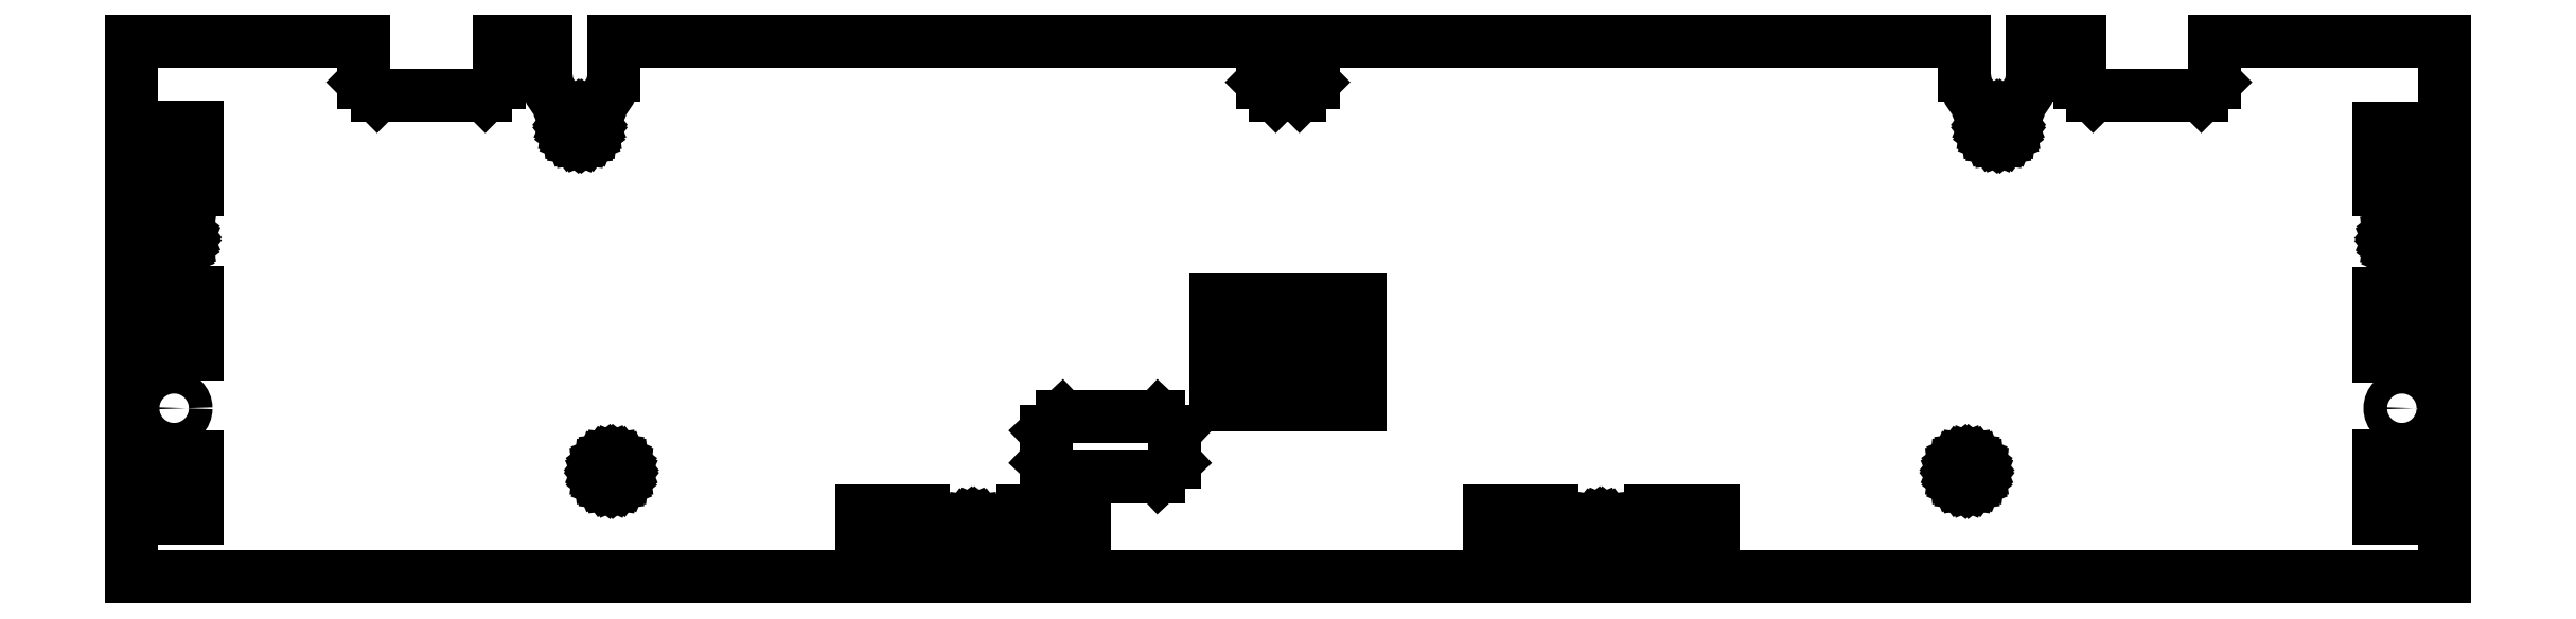
<metadata>
{"format":"dxf","ext":"dxf","renderer":"ezdxf+matplotlib","layout":"modelspace","background":"white","min_lineweight":24,"dpi":150}
</metadata>
<code>
0
SECTION
2
ENTITIES
0
LINE
8
0
10
7.592
20
85.01
30
0
11
41.89
21
85.01
31
0
0
LINE
8
0
10
313.6
20
77.01
30
0
11
297.6
21
77.01
31
0
0
LINE
8
0
10
295.6
20
85.01
30
0
11
295.6
21
79.01
31
0
0
LINE
8
0
10
41.89
20
79.01
30
0
11
41.89
21
85.01
31
0
0
LINE
8
0
10
61.89
20
85.01
30
0
11
68.89
21
85.01
31
0
0
LINE
8
0
10
41.89
20
79.01
30
0
11
43.89
21
77.01
31
0
0
LINE
8
0
10
61.89
20
79.01
30
0
11
61.89
21
85.01
31
0
0
LINE
8
0
10
315.6
20
85.01
30
0
11
315.6
21
79.01
31
0
0
LINE
8
0
10
78.89
20
85.01
30
0
11
174.8
21
85.01
31
0
0
LINE
8
0
10
59.89
20
77.01
30
0
11
43.89
21
77.01
31
0
0
LINE
8
0
10
295.6
20
79.01
30
0
11
297.6
21
77.01
31
0
0
LINE
8
0
10
288.6
20
85.01
30
0
11
295.6
21
85.01
31
0
0
LINE
8
0
10
349.5
20
5.949
30
0
11
7.592
21
5.949
31
0
0
LINE
8
0
10
315.6
20
79.01
30
0
11
313.6
21
77.01
31
0
0
LINE
8
0
10
315.6
20
85.01
30
0
11
349.5
21
85.01
31
0
0
LINE
8
0
10
61.89
20
79.01
30
0
11
59.89
21
77.01
31
0
0
LINE
8
0
10
75.45
20
73.41
30
0
11
75.16
21
73.78
31
0
0
LINE
8
0
10
75.63
20
72.98
30
0
11
75.45
21
73.41
31
0
0
LINE
8
0
10
283.1
20
74.25
30
0
11
282.7
21
74.07
31
0
0
LINE
8
0
10
284.5
20
74.07
30
0
11
284.1
21
74.25
31
0
0
LINE
8
0
10
281.9
20
72.98
30
0
11
281.8
21
72.51
31
0
0
LINE
8
0
10
132.5
20
10.51
30
0
11
132.9
21
10.69
31
0
0
LINE
8
0
10
75.45
20
71.61
30
0
11
75.63
21
72.05
31
0
0
LINE
8
0
10
189.2
20
46.75
30
0
11
189.2
21
31.35
31
0
0
LINE
8
0
10
226.4
20
13.15
30
0
11
226.1
21
13.52
31
0
0
LINE
8
0
10
241.4
20
15.7
30
0
11
232.2
21
15.7
31
0
0
LINE
8
0
10
226.1
20
10.97
30
0
11
226.4
21
11.35
31
0
0
LINE
8
0
10
223
20
12.25
30
0
11
223.1
21
11.78
31
0
0
LINE
8
0
10
131.5
20
10.51
30
0
11
132
21
10.45
31
0
0
LINE
8
0
10
115.5
20
8.799
30
0
11
124.7
21
8.799
31
0
0
LINE
8
0
10
217.6
20
8.799
30
0
11
217.6
21
15.7
31
0
0
LINE
8
0
10
130.4
20
11.35
30
0
11
130.7
21
10.97
31
0
0
LINE
8
0
10
73.42
20
70.77
30
0
11
73.89
21
70.71
31
0
0
LINE
8
0
10
74.35
20
74.25
30
0
11
73.89
21
74.31
31
0
0
LINE
8
0
10
75.63
20
72.05
30
0
11
75.69
21
72.51
31
0
0
LINE
8
0
10
124.7
20
15.7
30
0
11
115.5
21
15.7
31
0
0
LINE
8
0
10
284.5
20
70.95
30
0
11
284.9
21
71.24
31
0
0
LINE
8
0
10
223.9
20
13.81
30
0
11
223.6
21
13.52
31
0
0
LINE
8
0
10
241.4
20
8.799
30
0
11
241.4
21
15.7
31
0
0
LINE
8
0
10
73.42
20
74.25
30
0
11
72.99
21
74.07
31
0
0
LINE
8
0
10
226.1
20
13.52
30
0
11
225.8
21
13.81
31
0
0
LINE
8
0
10
148.5
20
8.799
30
0
11
148.5
21
15.7
31
0
0
LINE
8
0
10
282.3
20
71.24
30
0
11
282.7
21
70.95
31
0
0
LINE
8
0
10
73.89
20
70.71
30
0
11
74.35
21
70.77
31
0
0
LINE
8
0
10
130.3
20
12.72
30
0
11
130.2
21
12.25
31
0
0
LINE
8
0
10
75.69
20
72.51
30
0
11
75.63
21
72.98
31
0
0
LINE
8
0
10
139.3
20
15.7
30
0
11
139.3
21
8.799
31
0
0
LINE
8
0
10
208.4
20
8.799
30
0
11
217.6
21
8.799
31
0
0
LINE
8
0
10
223.6
20
13.52
30
0
11
223.3
21
13.15
31
0
0
LINE
8
0
10
224.4
20
10.51
30
0
11
224.9
21
10.45
31
0
0
LINE
8
0
10
223.9
20
10.69
30
0
11
224.4
21
10.51
31
0
0
LINE
8
0
10
226.4
20
11.35
30
0
11
226.6
21
11.78
31
0
0
LINE
8
0
10
225.8
20
10.69
30
0
11
226.1
21
10.97
31
0
0
LINE
8
0
10
285.3
20
72.05
30
0
11
285.4
21
72.51
31
0
0
LINE
8
0
10
72.15
20
72.98
30
0
11
72.09
21
72.51
31
0
0
LINE
8
0
10
232.2
20
15.7
30
0
11
232.2
21
8.799
31
0
0
LINE
8
0
10
223.3
20
13.15
30
0
11
223.1
21
12.72
31
0
0
LINE
8
0
10
72.61
20
71.24
30
0
11
72.99
21
70.95
31
0
0
LINE
8
0
10
133.6
20
13.15
30
0
11
133.3
21
13.52
31
0
0
LINE
8
0
10
131.5
20
13.99
30
0
11
131.1
21
13.81
31
0
0
LINE
8
0
10
130.2
20
12.25
30
0
11
130.3
21
11.78
31
0
0
LINE
8
0
10
133.8
20
12.25
30
0
11
133.7
21
12.72
31
0
0
LINE
8
0
10
174.8
20
31.35
30
0
11
167.9
21
31.35
31
0
0
LINE
8
0
10
74.79
20
74.07
30
0
11
74.35
21
74.25
31
0
0
LINE
8
0
10
133.7
20
12.72
30
0
11
133.6
21
13.15
31
0
0
LINE
8
0
10
226.6
20
11.78
30
0
11
226.7
21
12.25
31
0
0
LINE
8
0
10
130.7
20
13.52
30
0
11
130.4
21
13.15
31
0
0
LINE
8
0
10
217.6
20
15.7
30
0
11
208.4
21
15.7
31
0
0
LINE
8
0
10
232.2
20
8.799
30
0
11
241.4
21
8.799
31
0
0
LINE
8
0
10
72.61
20
73.78
30
0
11
72.33
21
73.41
31
0
0
LINE
8
0
10
285.4
20
72.51
30
0
11
285.3
21
72.98
31
0
0
LINE
8
0
10
130.3
20
11.78
30
0
11
130.4
21
11.35
31
0
0
LINE
8
0
10
167.9
20
46.75
30
0
11
174.8
21
46.75
31
0
0
LINE
8
0
10
226.6
20
12.72
30
0
11
226.4
21
13.15
31
0
0
LINE
8
0
10
224.9
20
14.05
30
0
11
224.4
21
13.99
31
0
0
LINE
8
0
10
75.16
20
73.78
30
0
11
74.79
21
74.07
31
0
0
LINE
8
0
10
283.1
20
70.77
30
0
11
283.6
21
70.71
31
0
0
LINE
8
0
10
132.9
20
10.69
30
0
11
133.3
21
10.97
31
0
0
LINE
8
0
10
285.2
20
71.61
30
0
11
285.3
21
72.05
31
0
0
LINE
8
0
10
223.3
20
11.35
30
0
11
223.6
21
10.97
31
0
0
LINE
8
0
10
72.15
20
72.05
30
0
11
72.33
21
71.61
31
0
0
LINE
8
0
10
285.2
20
73.41
30
0
11
284.9
21
73.78
31
0
0
LINE
8
0
10
282
20
73.41
30
0
11
281.9
21
72.98
31
0
0
LINE
8
0
10
174.8
20
46.75
30
0
11
174.8
21
31.35
31
0
0
LINE
8
0
10
131.1
20
10.69
30
0
11
131.5
21
10.51
31
0
0
LINE
8
0
10
72.09
20
72.51
30
0
11
72.15
21
72.05
31
0
0
LINE
8
0
10
282.3
20
73.78
30
0
11
282
21
73.41
31
0
0
LINE
8
0
10
132
20
10.45
30
0
11
132.5
21
10.51
31
0
0
LINE
8
0
10
281.9
20
72.05
30
0
11
282
21
71.61
31
0
0
LINE
8
0
10
131.1
20
13.81
30
0
11
130.7
21
13.52
31
0
0
LINE
8
0
10
284.9
20
71.24
30
0
11
285.2
21
71.61
31
0
0
LINE
8
0
10
148.5
20
15.7
30
0
11
139.3
21
15.7
31
0
0
LINE
8
0
10
133.6
20
11.35
30
0
11
133.7
21
11.78
31
0
0
LINE
8
0
10
72.33
20
73.41
30
0
11
72.15
21
72.98
31
0
0
LINE
8
0
10
133.3
20
10.97
30
0
11
133.6
21
11.35
31
0
0
LINE
8
0
10
225.8
20
13.81
30
0
11
225.3
21
13.99
31
0
0
LINE
8
0
10
223.6
20
10.97
30
0
11
223.9
21
10.69
31
0
0
LINE
8
0
10
124.7
20
8.799
30
0
11
124.7
21
15.7
31
0
0
LINE
8
0
10
284.9
20
73.78
30
0
11
284.5
21
74.07
31
0
0
LINE
8
0
10
132.9
20
13.81
30
0
11
132.5
21
13.99
31
0
0
LINE
8
0
10
282
20
71.61
30
0
11
282.3
21
71.24
31
0
0
LINE
8
0
10
133.7
20
11.78
30
0
11
133.8
21
12.25
31
0
0
LINE
8
0
10
167.9
20
31.35
30
0
11
167.9
21
46.75
31
0
0
LINE
8
0
10
284.1
20
70.77
30
0
11
284.5
21
70.95
31
0
0
LINE
8
0
10
139.3
20
8.799
30
0
11
148.5
21
8.799
31
0
0
LINE
8
0
10
72.99
20
70.95
30
0
11
73.42
21
70.77
31
0
0
LINE
8
0
10
225.3
20
13.99
30
0
11
224.9
21
14.05
31
0
0
LINE
8
0
10
75.16
20
71.24
30
0
11
75.45
21
71.61
31
0
0
LINE
8
0
10
74.79
20
70.95
30
0
11
75.16
21
71.24
31
0
0
LINE
8
0
10
74.35
20
70.77
30
0
11
74.79
21
70.95
31
0
0
LINE
8
0
10
72.33
20
71.61
30
0
11
72.61
21
71.24
31
0
0
LINE
8
0
10
72.99
20
74.07
30
0
11
72.61
21
73.78
31
0
0
LINE
8
0
10
73.89
20
74.31
30
0
11
73.42
21
74.25
31
0
0
LINE
8
0
10
283.6
20
74.31
30
0
11
283.1
21
74.25
31
0
0
LINE
8
0
10
284.1
20
74.25
30
0
11
283.6
21
74.31
31
0
0
LINE
8
0
10
285.3
20
72.98
30
0
11
285.2
21
73.41
31
0
0
LINE
8
0
10
283.6
20
70.71
30
0
11
284.1
21
70.77
31
0
0
LINE
8
0
10
282.7
20
70.95
30
0
11
283.1
21
70.77
31
0
0
LINE
8
0
10
281.8
20
72.51
30
0
11
281.9
21
72.05
31
0
0
LINE
8
0
10
282.7
20
74.07
30
0
11
282.3
21
73.78
31
0
0
LINE
8
0
10
130.7
20
10.97
30
0
11
131.1
21
10.69
31
0
0
LINE
8
0
10
130.4
20
13.15
30
0
11
130.3
21
12.72
31
0
0
LINE
8
0
10
132
20
14.05
30
0
11
131.5
21
13.99
31
0
0
LINE
8
0
10
132.5
20
13.99
30
0
11
132
21
14.05
31
0
0
LINE
8
0
10
133.3
20
13.52
30
0
11
132.9
21
13.81
31
0
0
LINE
8
0
10
189.2
20
31.35
30
0
11
182.3
21
31.35
31
0
0
LINE
8
0
10
182.3
20
31.35
30
0
11
182.3
21
46.75
31
0
0
LINE
8
0
10
182.3
20
46.75
30
0
11
189.2
21
46.75
31
0
0
LINE
8
0
10
226.7
20
12.25
30
0
11
226.6
21
12.72
31
0
0
LINE
8
0
10
225.3
20
10.51
30
0
11
225.8
21
10.69
31
0
0
LINE
8
0
10
224.9
20
10.45
30
0
11
225.3
21
10.51
31
0
0
LINE
8
0
10
223.1
20
11.78
30
0
11
223.3
21
11.35
31
0
0
LINE
8
0
10
223.1
20
12.72
30
0
11
223
21
12.25
31
0
0
LINE
8
0
10
224.4
20
13.99
30
0
11
223.9
21
13.81
31
0
0
LINE
8
0
10
115.5
20
15.7
30
0
11
115.5
21
8.799
31
0
0
LINE
8
0
10
208.4
20
15.7
30
0
11
208.4
21
8.799
31
0
0
LINE
8
0
10
278.9
20
23.25
30
0
11
279.4
21
23.19
31
0
0
LINE
8
0
10
279.4
20
23.19
30
0
11
279.8
21
23.01
31
0
0
LINE
8
0
10
279.8
20
23.01
30
0
11
280.2
21
22.72
31
0
0
LINE
8
0
10
280.2
20
22.72
30
0
11
280.5
21
22.35
31
0
0
LINE
8
0
10
280.5
20
22.35
30
0
11
280.7
21
21.91
31
0
0
LINE
8
0
10
280.7
20
21.91
30
0
11
280.7
21
21.45
31
0
0
LINE
8
0
10
280.7
20
21.45
30
0
11
280.7
21
20.98
31
0
0
LINE
8
0
10
280.7
20
20.98
30
0
11
280.5
21
20.55
31
0
0
LINE
8
0
10
280.5
20
20.55
30
0
11
280.2
21
20.18
31
0
0
LINE
8
0
10
280.2
20
20.18
30
0
11
279.8
21
19.89
31
0
0
LINE
8
0
10
279.8
20
19.89
30
0
11
279.4
21
19.71
31
0
0
LINE
8
0
10
279.4
20
19.71
30
0
11
278.9
21
19.65
31
0
0
LINE
8
0
10
278.9
20
19.65
30
0
11
278.5
21
19.71
31
0
0
LINE
8
0
10
278.5
20
19.71
30
0
11
278
21
19.89
31
0
0
LINE
8
0
10
278
20
19.89
30
0
11
277.7
21
20.18
31
0
0
LINE
8
0
10
277.7
20
20.18
30
0
11
277.4
21
20.55
31
0
0
LINE
8
0
10
277.4
20
20.55
30
0
11
277.2
21
20.98
31
0
0
LINE
8
0
10
277.2
20
20.98
30
0
11
277.1
21
21.45
31
0
0
LINE
8
0
10
277.1
20
21.45
30
0
11
277.2
21
21.91
31
0
0
LINE
8
0
10
277.2
20
21.91
30
0
11
277.4
21
22.35
31
0
0
LINE
8
0
10
277.4
20
22.35
30
0
11
277.7
21
22.72
31
0
0
LINE
8
0
10
277.7
20
22.72
30
0
11
278
21
23.01
31
0
0
LINE
8
0
10
278
20
23.01
30
0
11
278.5
21
23.19
31
0
0
LINE
8
0
10
278.5
20
23.19
30
0
11
278.9
21
23.25
31
0
0
LINE
8
0
10
78.54
20
23.25
30
0
11
79
21
23.19
31
0
0
LINE
8
0
10
79
20
23.19
30
0
11
79.44
21
23.01
31
0
0
LINE
8
0
10
79.44
20
23.01
30
0
11
79.81
21
22.72
31
0
0
LINE
8
0
10
79.81
20
22.72
30
0
11
80.1
21
22.35
31
0
0
LINE
8
0
10
80.1
20
22.35
30
0
11
80.28
21
21.91
31
0
0
LINE
8
0
10
80.28
20
21.91
30
0
11
80.34
21
21.45
31
0
0
LINE
8
0
10
80.34
20
21.45
30
0
11
80.28
21
20.98
31
0
0
LINE
8
0
10
80.28
20
20.98
30
0
11
80.1
21
20.55
31
0
0
LINE
8
0
10
80.1
20
20.55
30
0
11
79.81
21
20.18
31
0
0
LINE
8
0
10
79.81
20
20.18
30
0
11
79.44
21
19.89
31
0
0
LINE
8
0
10
79.44
20
19.89
30
0
11
79
21
19.71
31
0
0
LINE
8
0
10
79
20
19.71
30
0
11
78.54
21
19.65
31
0
0
LINE
8
0
10
78.54
20
19.65
30
0
11
78.07
21
19.71
31
0
0
LINE
8
0
10
78.07
20
19.71
30
0
11
77.64
21
19.89
31
0
0
LINE
8
0
10
77.64
20
19.89
30
0
11
77.26
21
20.18
31
0
0
LINE
8
0
10
77.26
20
20.18
30
0
11
76.98
21
20.55
31
0
0
LINE
8
0
10
76.98
20
20.55
30
0
11
76.8
21
20.98
31
0
0
LINE
8
0
10
76.8
20
20.98
30
0
11
76.74
21
21.45
31
0
0
LINE
8
0
10
76.74
20
21.45
30
0
11
76.8
21
21.91
31
0
0
LINE
8
0
10
76.8
20
21.91
30
0
11
76.98
21
22.35
31
0
0
LINE
8
0
10
76.98
20
22.35
30
0
11
77.26
21
22.72
31
0
0
LINE
8
0
10
77.26
20
22.72
30
0
11
77.64
21
23.01
31
0
0
LINE
8
0
10
77.64
20
23.01
30
0
11
78.07
21
23.19
31
0
0
LINE
8
0
10
78.07
20
23.19
30
0
11
78.54
21
23.25
31
0
0
LINE
8
0
10
145.1
20
29.6
30
0
11
142.8
21
27.36
31
0
0
LINE
8
0
10
161.8
20
27.36
30
0
11
161.8
21
22.88
31
0
0
LINE
8
0
10
161.8
20
27.36
30
0
11
159.4
21
29.6
31
0
0
LINE
8
0
10
159.4
20
20.64
30
0
11
161.8
21
22.88
31
0
0
LINE
8
0
10
145.1
20
20.64
30
0
11
159.4
21
20.64
31
0
0
LINE
8
0
10
142.8
20
22.88
30
0
11
145.1
21
20.64
31
0
0
LINE
8
0
10
142.8
20
22.88
30
0
11
142.8
21
27.36
31
0
0
LINE
8
0
10
145.1
20
29.6
30
0
11
159.4
21
29.6
31
0
0
LINE
8
0
10
174.8
20
79.01
30
0
11
176.8
21
77.01
31
0
0
LINE
8
0
10
182.3
20
79.01
30
0
11
180.3
21
77.01
31
0
0
LINE
8
0
10
180.3
20
77.01
30
0
11
176.8
21
77.01
31
0
0
LINE
8
0
10
174.8
20
85.01
30
0
11
174.8
21
79.01
31
0
0
LINE
8
0
10
182.3
20
85.01
30
0
11
182.3
21
79.01
31
0
0
LINE
8
0
10
182.3
20
85.01
30
0
11
278.6
21
85.01
31
0
0
LINE
8
0
10
349.5
20
5.949
30
0
11
349.5
21
85.01
31
0
0
LINE
8
0
10
344.8
20
54.86
30
0
11
344.5
21
54.49
31
0
0
LINE
8
0
10
345
20
55.3
30
0
11
344.8
21
54.86
31
0
0
LINE
8
0
10
345
20
55.76
30
0
11
345
21
55.3
31
0
0
LINE
8
0
10
345
20
56.23
30
0
11
345
21
55.76
31
0
0
LINE
8
0
10
344.8
20
56.66
30
0
11
345
21
56.23
31
0
0
LINE
8
0
10
344.5
20
57.04
30
0
11
344.8
21
56.66
31
0
0
LINE
8
0
10
344.1
20
57.32
30
0
11
344.5
21
57.04
31
0
0
LINE
8
0
10
343.7
20
57.5
30
0
11
344.1
21
57.32
31
0
0
LINE
8
0
10
343.2
20
57.56
30
0
11
343.7
21
57.5
31
0
0
LINE
8
0
10
342.8
20
57.5
30
0
11
343.2
21
57.56
31
0
0
LINE
8
0
10
342.3
20
57.32
30
0
11
342.8
21
57.5
31
0
0
LINE
8
0
10
342
20
57.04
30
0
11
342.3
21
57.32
31
0
0
LINE
8
0
10
341.7
20
56.66
30
0
11
342
21
57.04
31
0
0
LINE
8
0
10
341.5
20
56.23
30
0
11
341.7
21
56.66
31
0
0
LINE
8
0
10
341.4
20
55.76
30
0
11
341.5
21
56.23
31
0
0
LINE
8
0
10
341.5
20
55.3
30
0
11
341.4
21
55.76
31
0
0
LINE
8
0
10
341.7
20
54.86
30
0
11
341.5
21
55.3
31
0
0
LINE
8
0
10
342
20
54.49
30
0
11
341.7
21
54.86
31
0
0
LINE
8
0
10
342.3
20
54.2
30
0
11
342
21
54.49
31
0
0
LINE
8
0
10
342.8
20
54.02
30
0
11
342.3
21
54.2
31
0
0
LINE
8
0
10
343.2
20
53.96
30
0
11
342.8
21
54.02
31
0
0
LINE
8
0
10
343.7
20
54.02
30
0
11
343.2
21
53.96
31
0
0
LINE
8
0
10
344.1
20
54.2
30
0
11
343.7
21
54.02
31
0
0
LINE
8
0
10
344.5
20
54.49
30
0
11
344.1
21
54.2
31
0
0
LINE
8
0
10
339.8
20
63.06
30
0
11
339.8
21
72.26
31
0
0
LINE
8
0
10
346.7
20
63.06
30
0
11
339.8
21
63.06
31
0
0
LINE
8
0
10
346.7
20
72.26
30
0
11
346.7
21
63.06
31
0
0
LINE
8
0
10
339.8
20
72.26
30
0
11
346.7
21
72.26
31
0
0
LINE
8
0
10
346.7
20
38.5
30
0
11
339.8
21
38.5
31
0
0
LINE
8
0
10
346.7
20
47.7
30
0
11
346.7
21
38.5
31
0
0
LINE
8
0
10
339.8
20
47.7
30
0
11
346.7
21
47.7
31
0
0
LINE
8
0
10
339.8
20
38.5
30
0
11
339.8
21
47.7
31
0
0
LINE
8
0
10
346.7
20
14.61
30
0
11
339.8
21
14.61
31
0
0
LINE
8
0
10
346.7
20
23.81
30
0
11
346.7
21
14.61
31
0
0
LINE
8
0
10
339.8
20
23.81
30
0
11
346.7
21
23.81
31
0
0
LINE
8
0
10
339.8
20
14.61
30
0
11
339.8
21
23.81
31
0
0
CIRCLE
8
0
10
343.2
20
30.81
30
0
40
1.75
0
LINE
8
0
10
7.592
20
85.01
30
0
11
7.592
21
5.949
31
0
0
LINE
8
0
10
13.43
20
57.6
30
0
11
13.89
21
57.66
31
0
0
LINE
8
0
10
12.99
20
57.42
30
0
11
13.43
21
57.6
31
0
0
LINE
8
0
10
12.62
20
57.14
30
0
11
12.99
21
57.42
31
0
0
LINE
8
0
10
12.33
20
56.76
30
0
11
12.62
21
57.14
31
0
0
LINE
8
0
10
12.15
20
56.33
30
0
11
12.33
21
56.76
31
0
0
LINE
8
0
10
12.09
20
55.86
30
0
11
12.15
21
56.33
31
0
0
LINE
8
0
10
12.15
20
55.4
30
0
11
12.09
21
55.86
31
0
0
LINE
8
0
10
12.33
20
54.96
30
0
11
12.15
21
55.4
31
0
0
LINE
8
0
10
12.62
20
54.59
30
0
11
12.33
21
54.96
31
0
0
LINE
8
0
10
12.99
20
54.3
30
0
11
12.62
21
54.59
31
0
0
LINE
8
0
10
13.43
20
54.12
30
0
11
12.99
21
54.3
31
0
0
LINE
8
0
10
13.89
20
54.06
30
0
11
13.43
21
54.12
31
0
0
LINE
8
0
10
14.36
20
54.12
30
0
11
13.89
21
54.06
31
0
0
LINE
8
0
10
14.79
20
54.3
30
0
11
14.36
21
54.12
31
0
0
LINE
8
0
10
15.17
20
54.59
30
0
11
14.79
21
54.3
31
0
0
LINE
8
0
10
15.45
20
54.96
30
0
11
15.17
21
54.59
31
0
0
LINE
8
0
10
15.63
20
55.4
30
0
11
15.45
21
54.96
31
0
0
LINE
8
0
10
15.69
20
55.86
30
0
11
15.63
21
55.4
31
0
0
LINE
8
0
10
15.63
20
56.33
30
0
11
15.69
21
55.86
31
0
0
LINE
8
0
10
15.45
20
56.76
30
0
11
15.63
21
56.33
31
0
0
LINE
8
0
10
15.17
20
57.14
30
0
11
15.45
21
56.76
31
0
0
LINE
8
0
10
14.79
20
57.42
30
0
11
15.17
21
57.14
31
0
0
LINE
8
0
10
14.36
20
57.6
30
0
11
14.79
21
57.42
31
0
0
LINE
8
0
10
13.89
20
57.66
30
0
11
14.36
21
57.6
31
0
0
LINE
8
0
10
17.34
20
38.78
30
0
11
10.44
21
38.78
31
0
0
LINE
8
0
10
17.34
20
47.98
30
0
11
17.34
21
38.78
31
0
0
LINE
8
0
10
10.44
20
47.98
30
0
11
17.34
21
47.98
31
0
0
LINE
8
0
10
10.44
20
38.78
30
0
11
10.44
21
47.98
31
0
0
LINE
8
0
10
17.34
20
63.16
30
0
11
10.44
21
63.16
31
0
0
LINE
8
0
10
17.34
20
72.36
30
0
11
17.34
21
63.16
31
0
0
LINE
8
0
10
10.44
20
72.36
30
0
11
17.34
21
72.36
31
0
0
LINE
8
0
10
10.44
20
63.16
30
0
11
10.44
21
72.36
31
0
0
CIRCLE
8
0
10
13.89
20
30.81
30
0
40
1.75
0
LINE
8
0
10
17.34
20
14.5
30
0
11
10.44
21
14.5
31
0
0
LINE
8
0
10
17.34
20
23.7
30
0
11
17.34
21
14.5
31
0
0
LINE
8
0
10
10.44
20
23.7
30
0
11
17.34
21
23.7
31
0
0
LINE
8
0
10
10.44
20
14.5
30
0
11
10.44
21
23.7
31
0
0
ARC
8
0
10
73.89
20
80.01
30
0
40
5
50
180
51
0
0
LINE
8
0
10
78.89
20
80.01
30
0
11
78.89
21
85.01
31
0
0
LINE
8
0
10
68.89
20
80.01
30
0
11
68.89
21
85.01
31
0
0
ARC
8
0
10
283.6
20
80.01
30
0
40
5
50
180
51
0
0
LINE
8
0
10
288.6
20
80.01
30
0
11
288.6
21
85.01
31
0
0
LINE
8
0
10
278.6
20
80.01
30
0
11
278.6
21
85.01
31
0
0
ENDSEC
0
EOF

</code>
